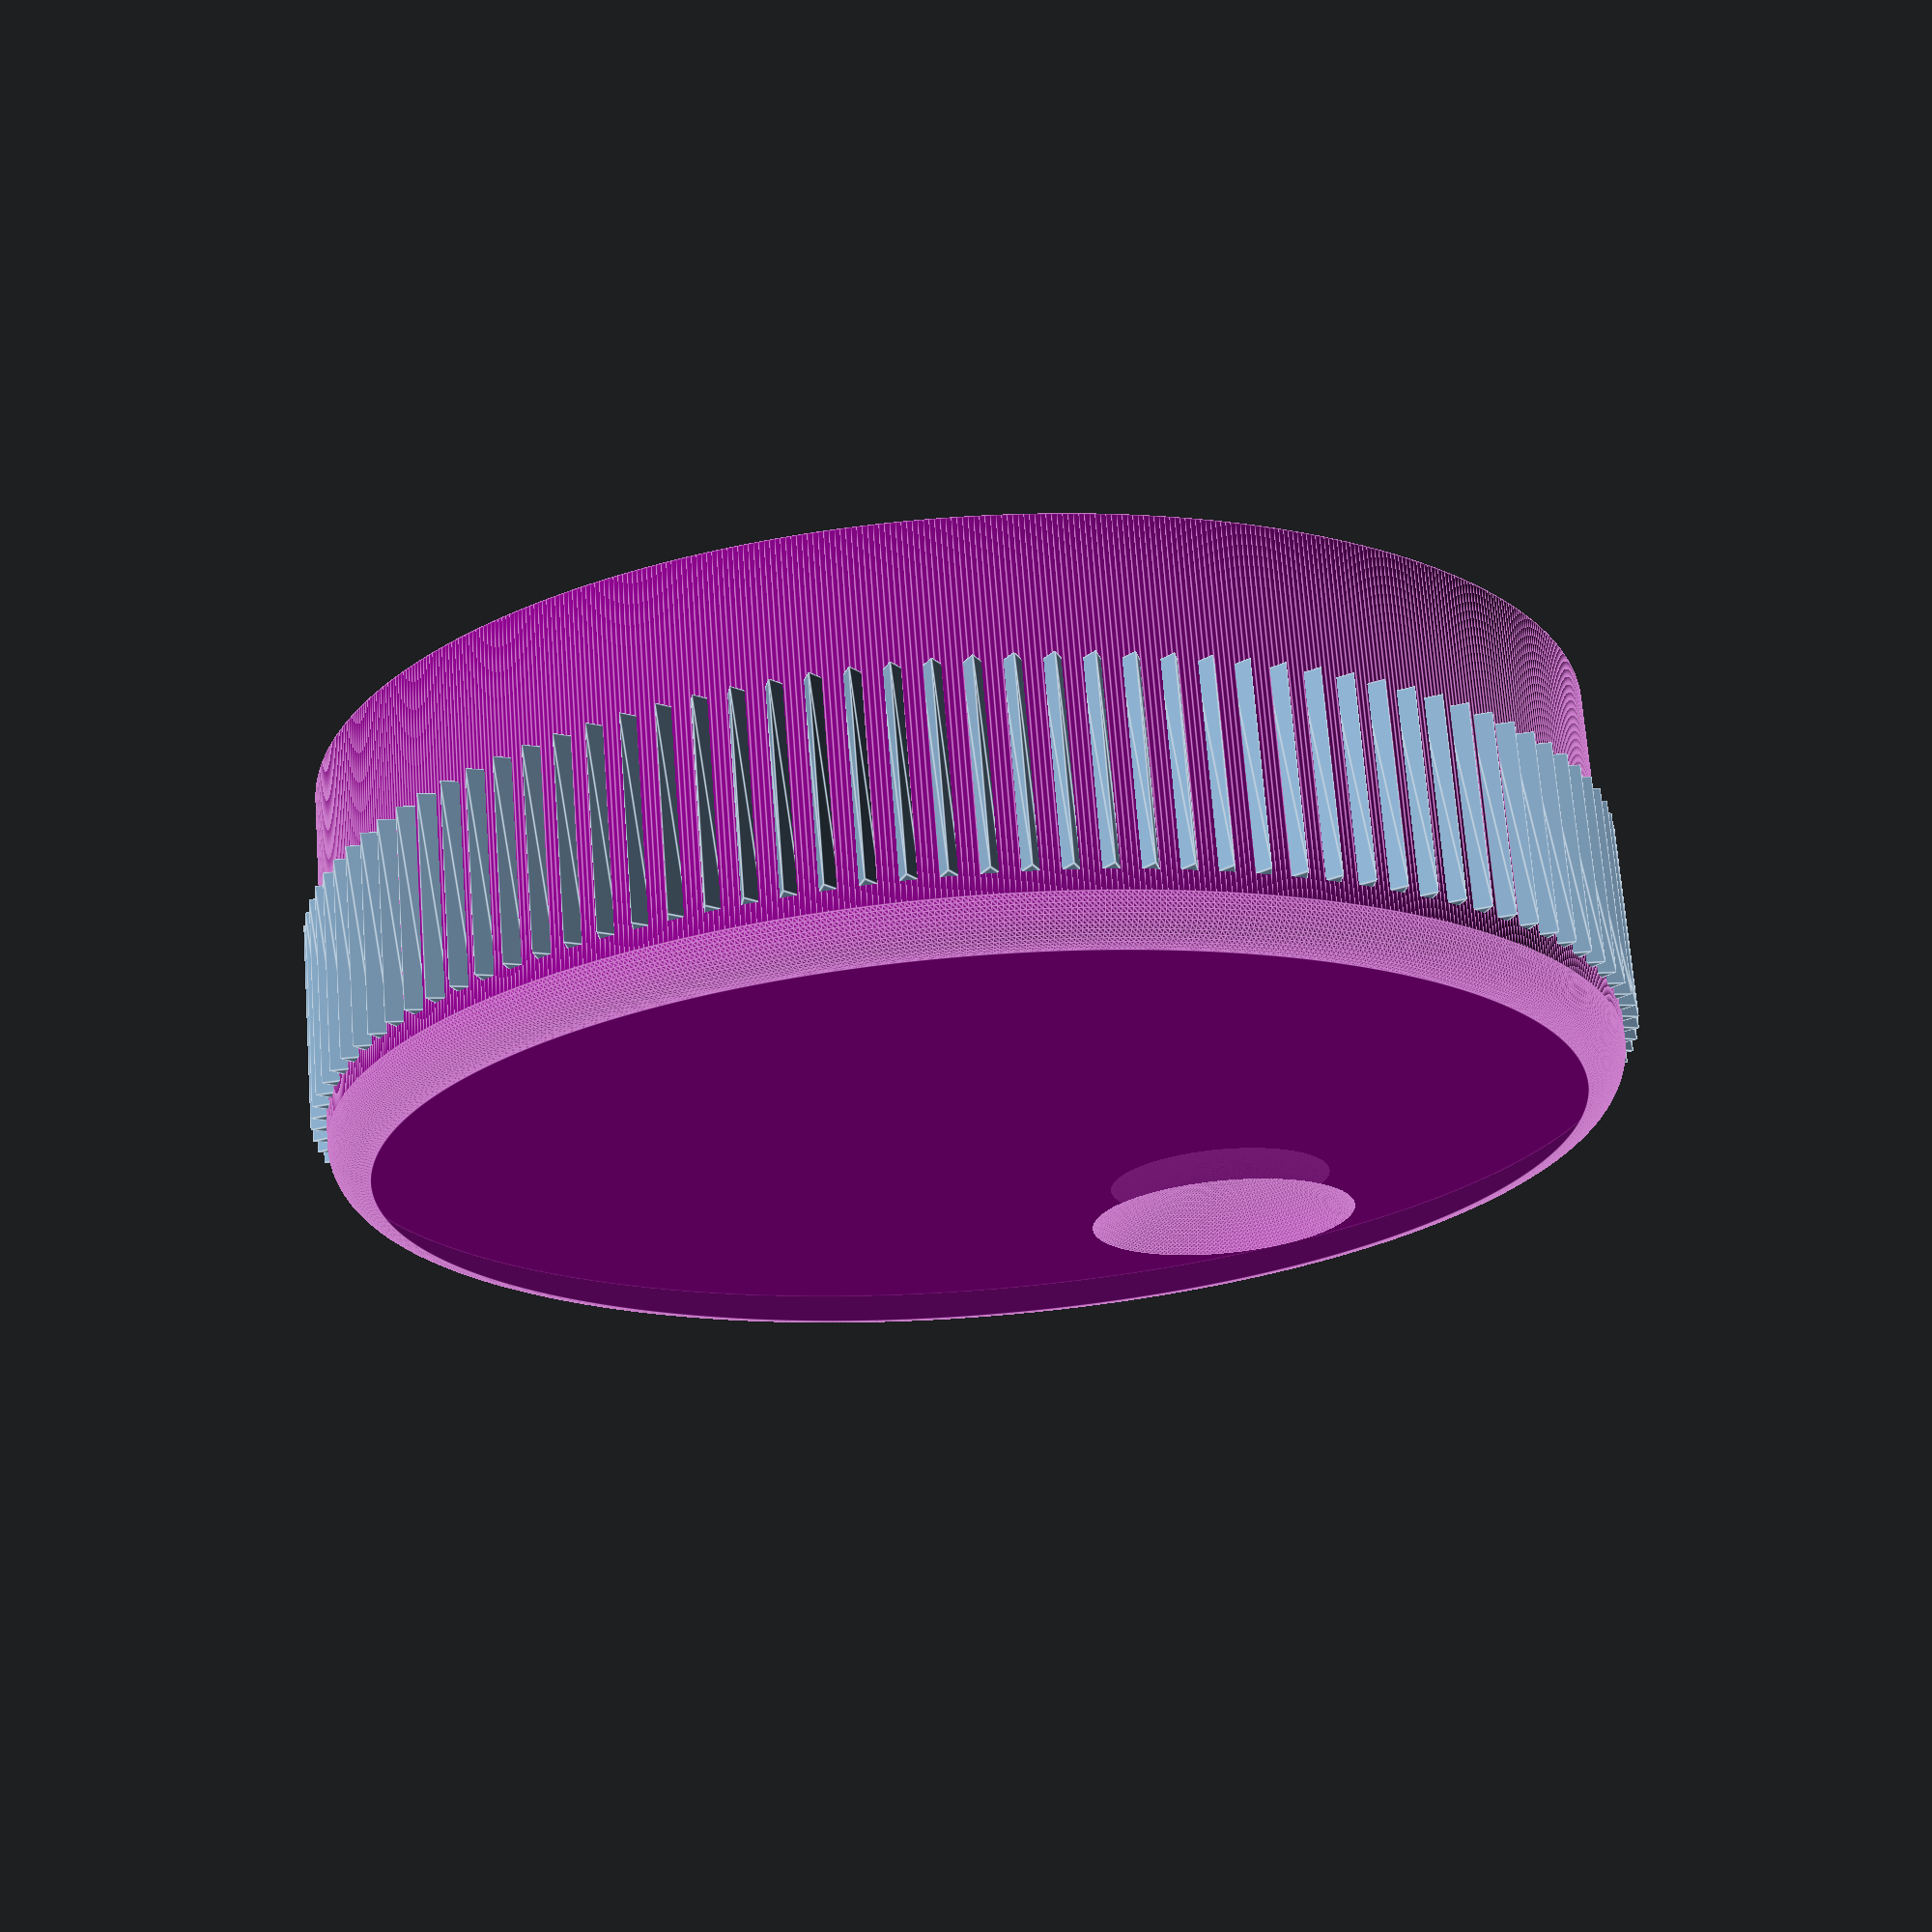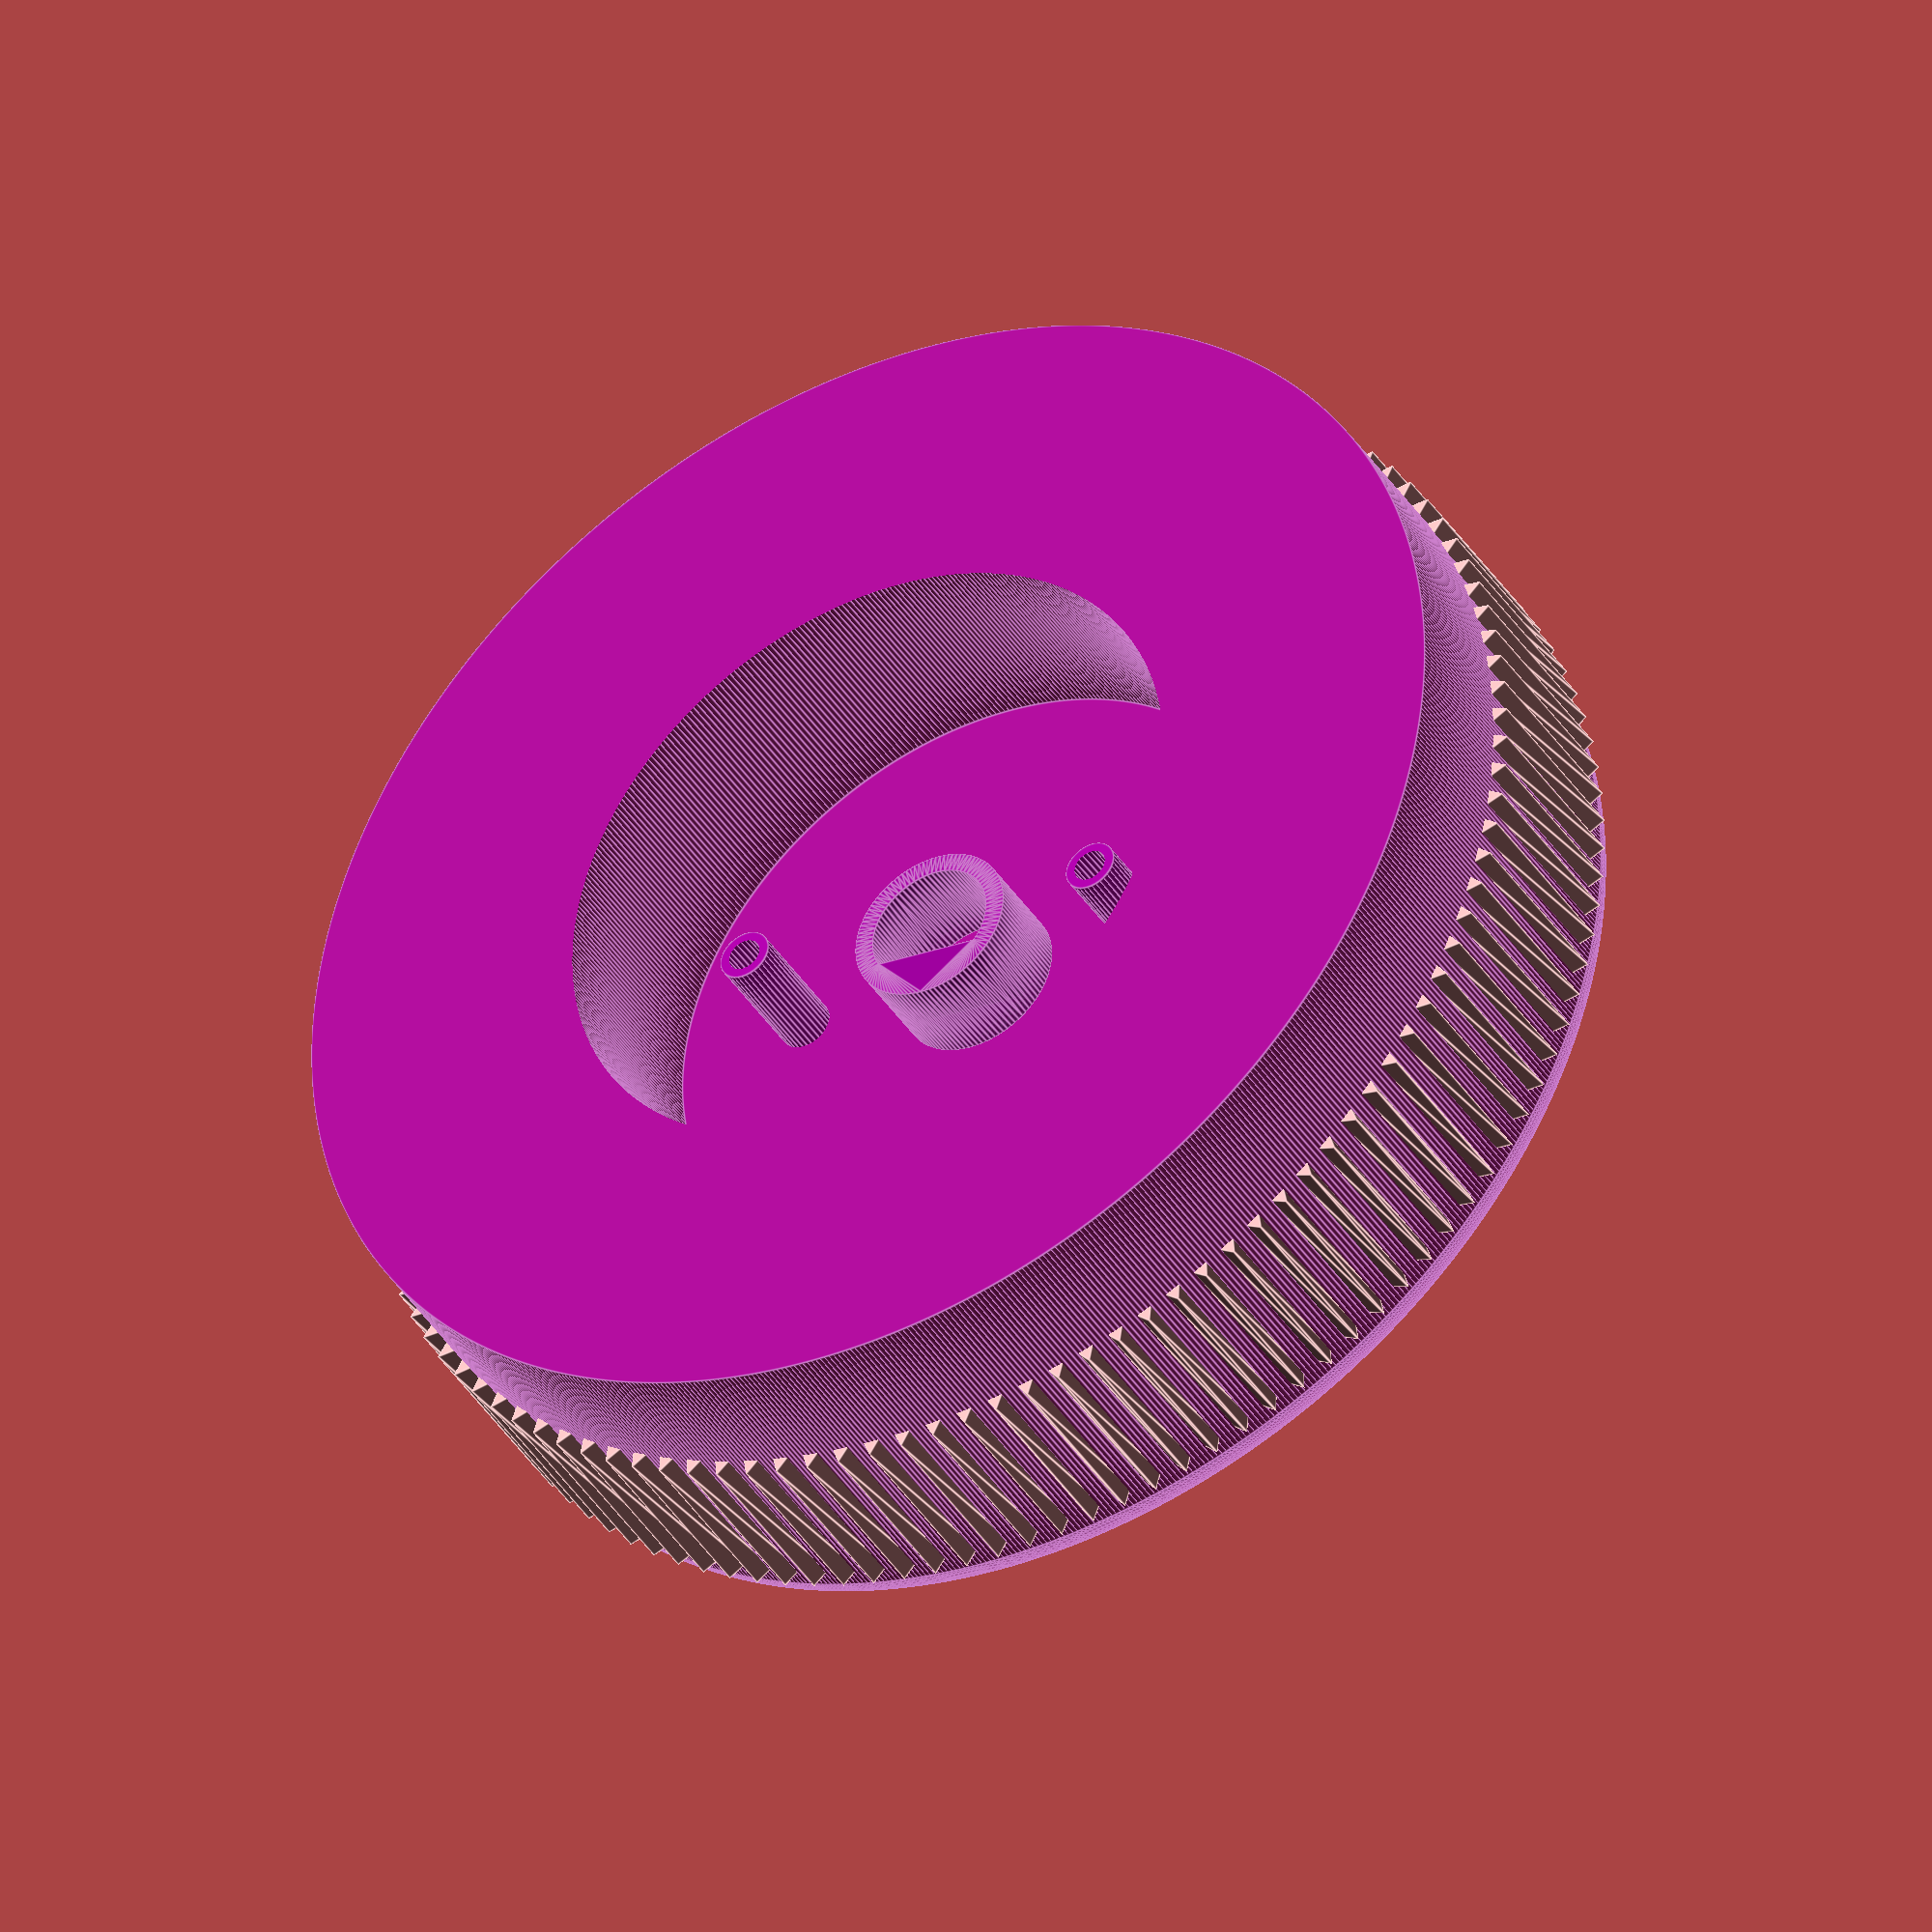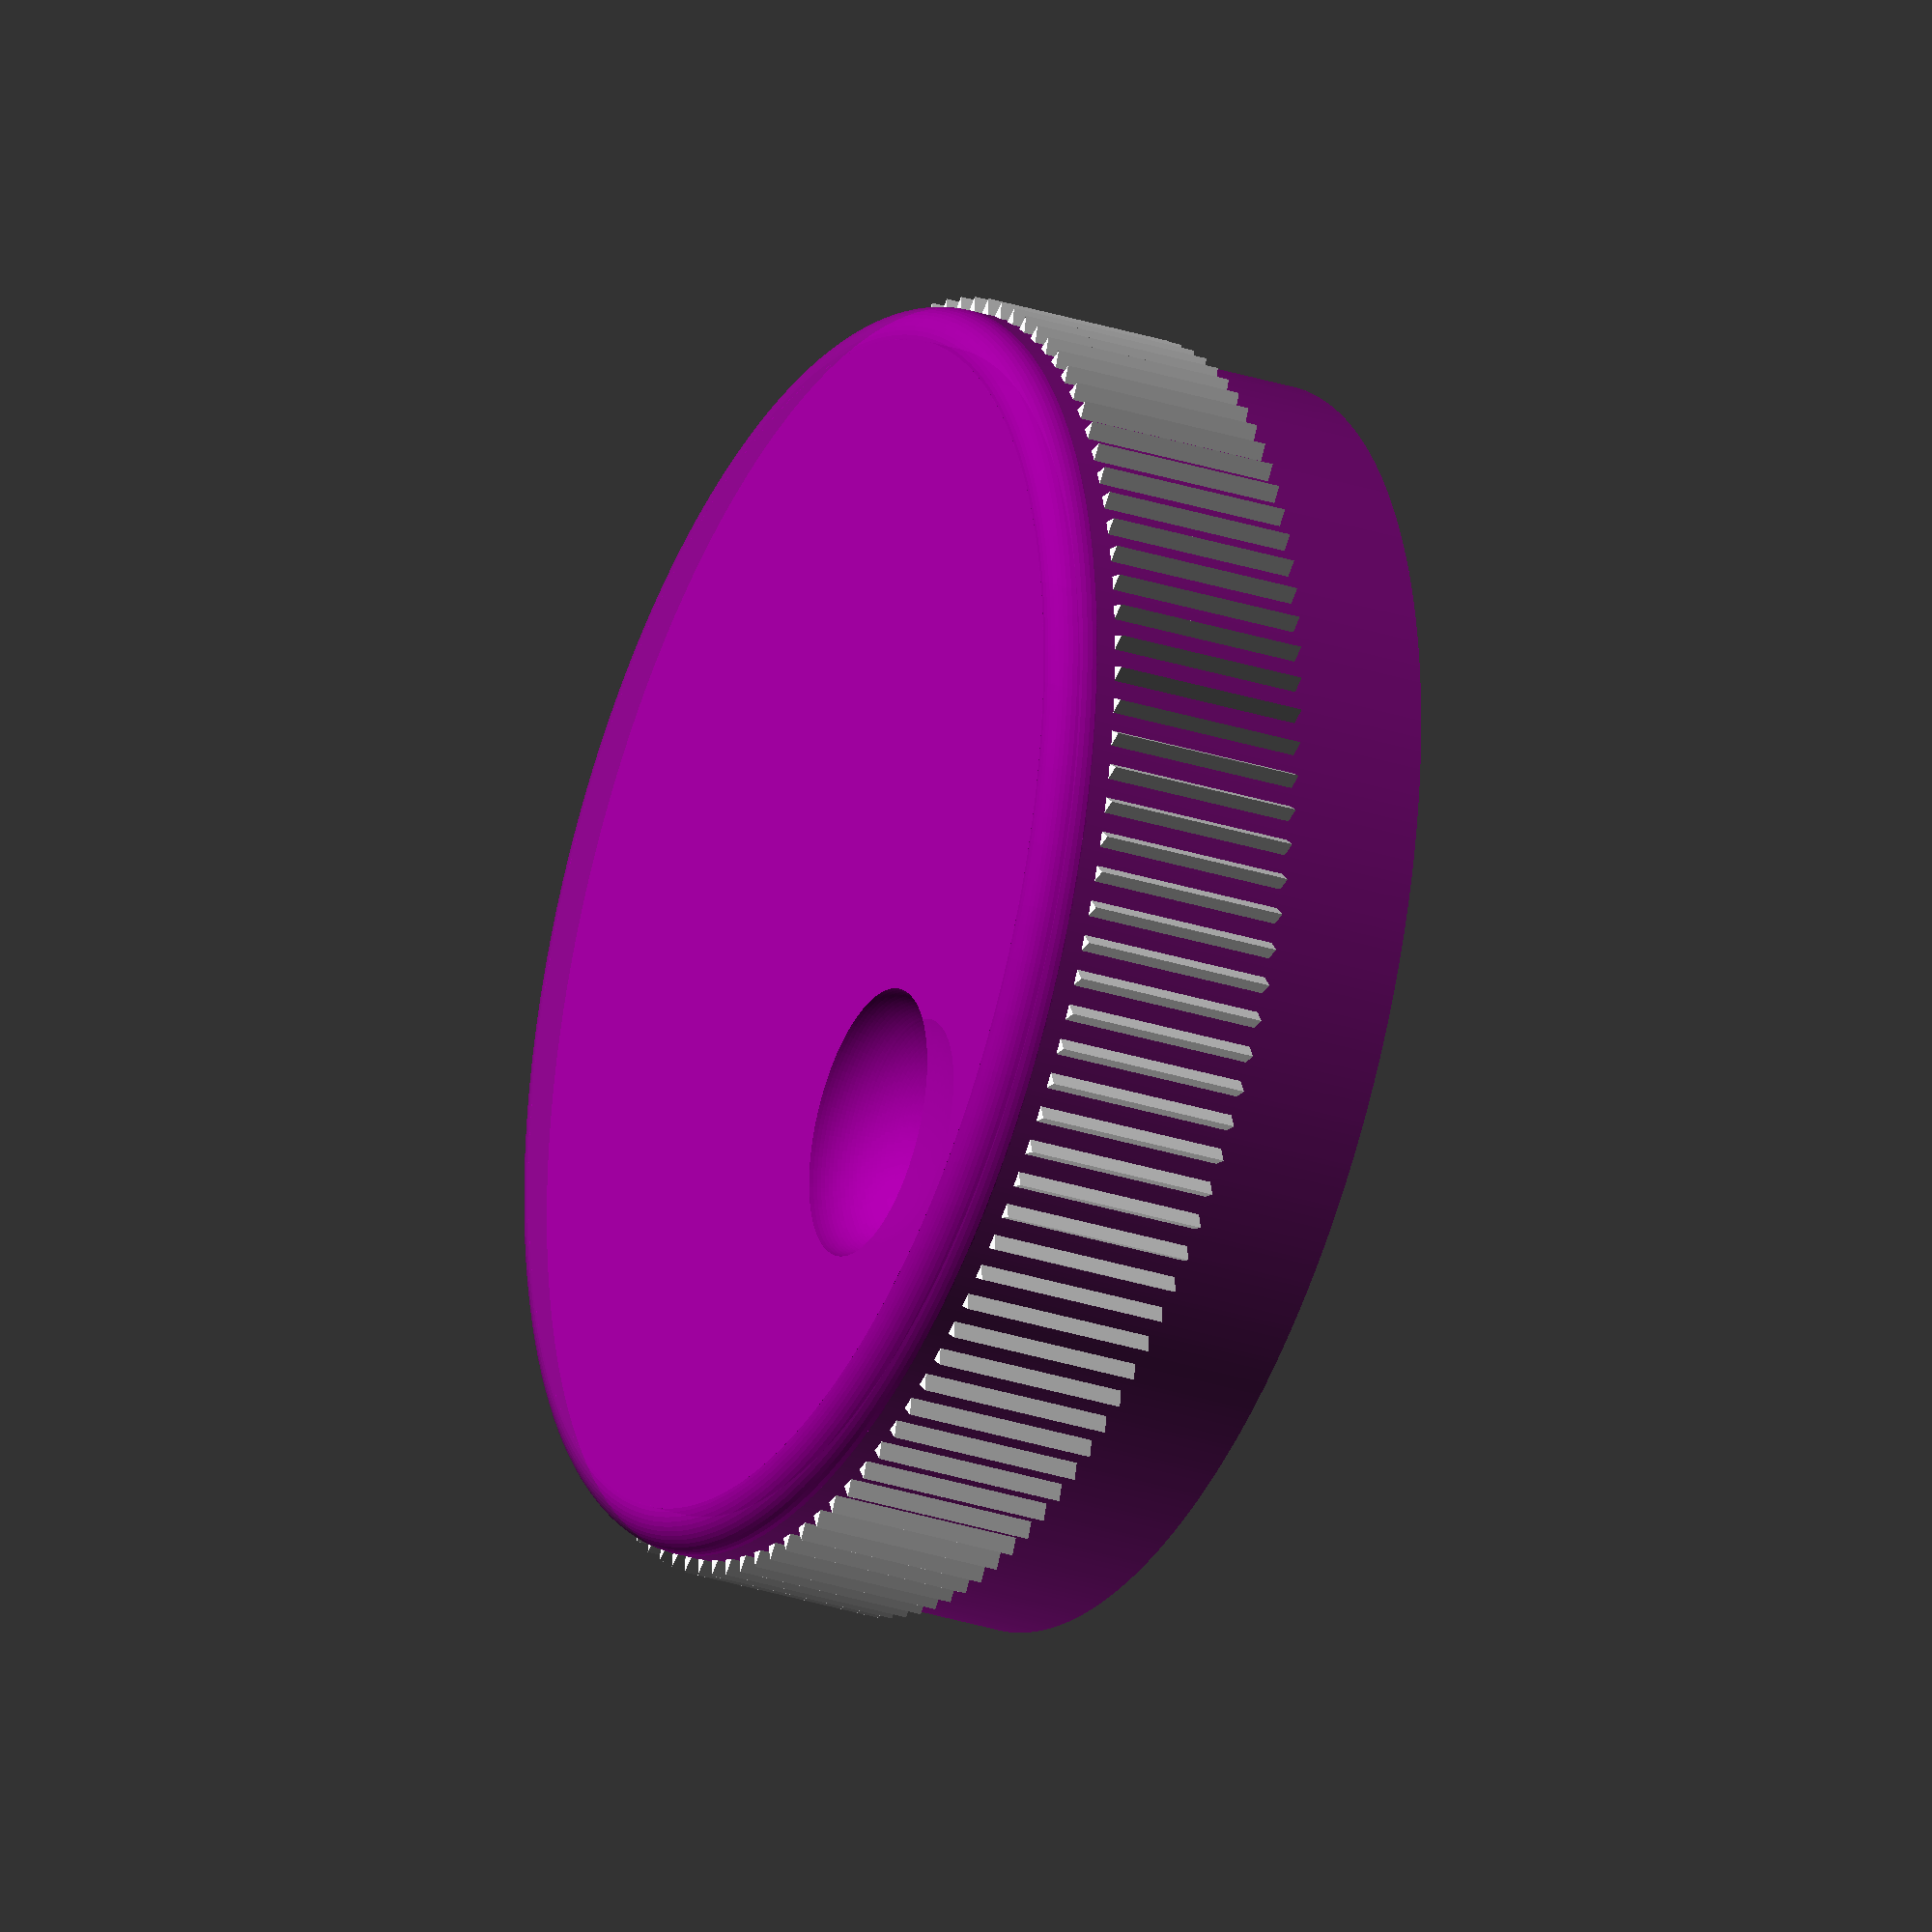
<openscad>
//=======================================================================================  
//Disable $fn and $fa
$fn=0;
$fa=0.01;

//Use only $fs
//fine
$fs=0.25;

//coarse
//$fs=1;

shaftLength = 5;

//rotate axes
X=[1,0,0];
Y=[0,1,0];
Z=[0,0,1];
//=======================================================================================  
module torus(outerRadius, innerRadius)
  {
  r=(outerRadius-innerRadius)/2;
  rotate_extrude() translate([innerRadius+r,0,0]) circle(r);
  }
//=======================================================================================  

module ridge(outerRadius=18, ridges=113)
  {
  for(i=[1:ridges])
    {
    rotate((i)*(360/ridges),Z)
      translate([outerRadius-0.2,0,8])
        rotate(-90,Z)
          linear_extrude(height = 10)
            polygon(points=[[-0.5,0],[0,1],[0.5,0]], paths=[[0,1,2]]);
    }
  }
//=======================================================================================  
//38 nominal outside
module knob(diameter=36)
  {
  union() {
  	difference()
    	{
    	union()
	      {
	      //main body 
	      translate([0,0,1]) cylinder(r=diameter/2,h=18);
	      //step down
	      translate([0,0,1+18-0.1])
	        cylinder(r=diameter/2-2,h=2.1);
	        //smoothiness
	      translate([0,0,1+18-0.0])
	        torus(outerRadius=diameter/2,innerRadius=diameter/2-4);
	      }
	    //Remove for body of switch
//	    cylinder(r1=34/2,r2=25/2,h=12.25);
        cylinder(r=34/2,h=12.25);
	    //Remove hole for shaft
	    //difference()
	      //{
	      //shaft
	      //cylinder(r=6/2,h=18); // Travel measured 0.35mm (data sheet says 0.2 to 0.9)
	      //cutout flat
	      //translate([4.5-6/2,-4,13])cube([4,8,8]);
	      //}
	    //Remove fingercup
	    translate([diameter/2-13,0,1+18+3])
	      scale([1,1,0.75])
	        sphere(r=7);
	    }
	  render() translate([0,0,12.25-shaftLength]) difference() {
		//shaft
		cylinder(r=4.25, h=shaftLength);
		difference() {
			cylinder(r=3.25,h=18);
			translate([4.75-6/2,-4,2-shaftLength])cube([4,8,8+shaftLength]);
		}
		// slot for magnet
		//cube([2,8,10],center=true);
	  }
      translate([0,10,6]) difference() {
          cylinder(h=8,d=2.75);
          translate([0,0,-.1]) cylinder(h=5.1,d=1.75);
      }
      translate([0,-10,6]) difference() {
          cylinder(h=8,d=2.75);
          translate([0,0,-.1]) cylinder(h=5.1,d=1.75);
      }
	}
  }
//=======================================================================================  
module encoder()
  {
  //encoder body measures 16.15 across corners
  //12.5 X 13.25 Y
  //measures 6.21 high
  translate([-12.4/2,-13.2/2,0])cube([12.4,13.2,6.5]);
  //bearing sleeve
  cylinder(r=6.9/2,h=11);
  difference()
    {
    //shaft
    cylinder(r=6/2+1.25,h=20); // Travel measured 0.35mm (data sheet says 0.2 to 0.9)
    //cutout flat
    translate([4.5-6/2,-4,13])cube([4,8,8]);
    }
  }
//=======================================================================================  
//build,  copies
	rotate([180,0,0])
	union() {
      //color([0,0.3,0,0.8]) encoder();
      color([0.6,0,0.6,0.8]) knob(64);
      ridge(32);
	}
//=======================================================================================

</openscad>
<views>
elev=289.3 azim=132.1 roll=175.6 proj=p view=edges
elev=220.1 azim=276.8 roll=150.6 proj=o view=edges
elev=209.7 azim=300.3 roll=295.5 proj=o view=solid
</views>
